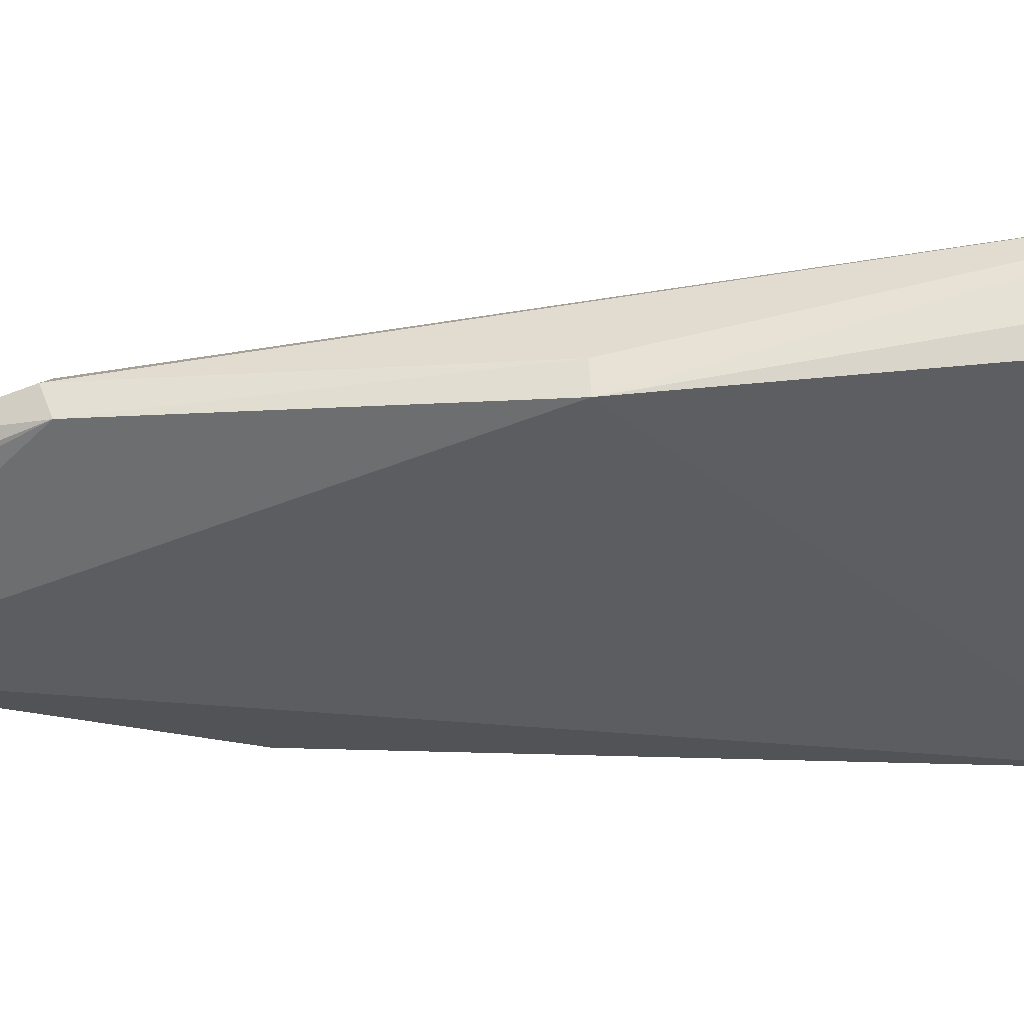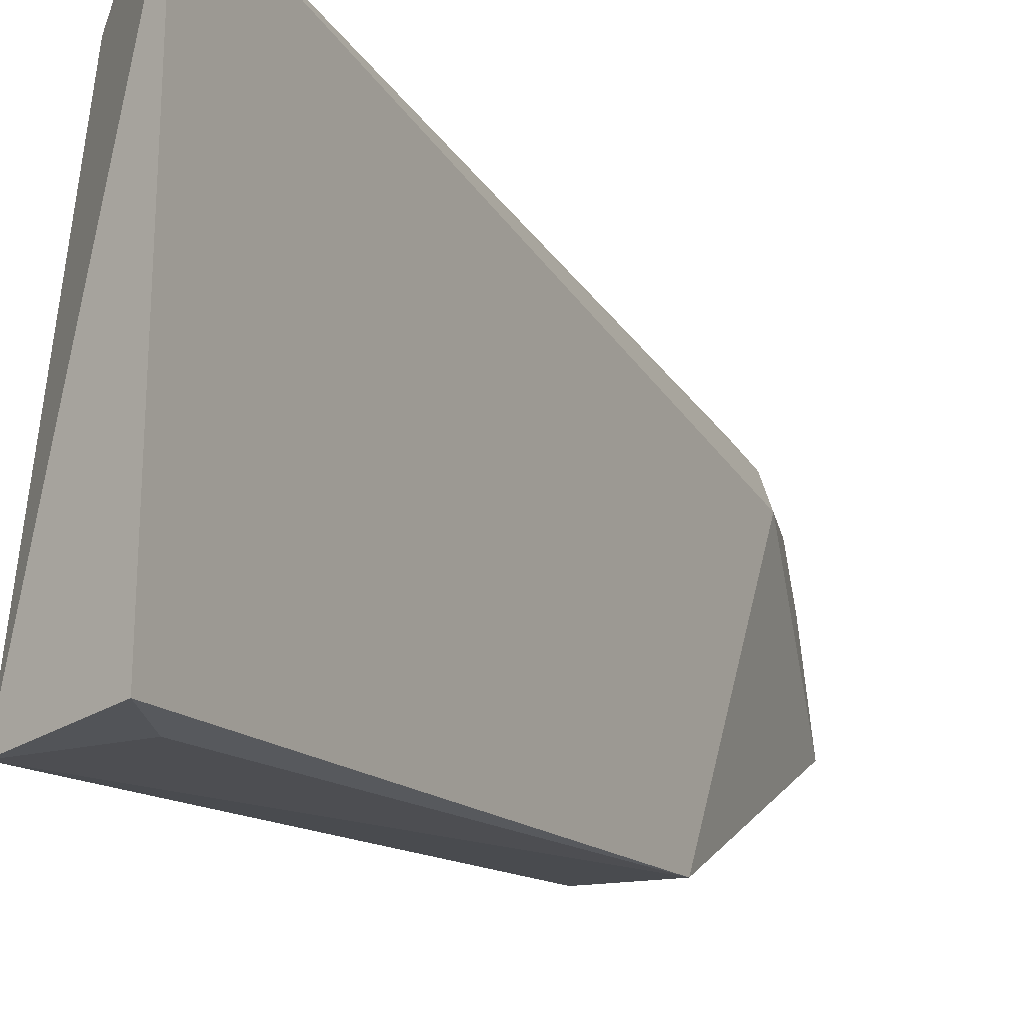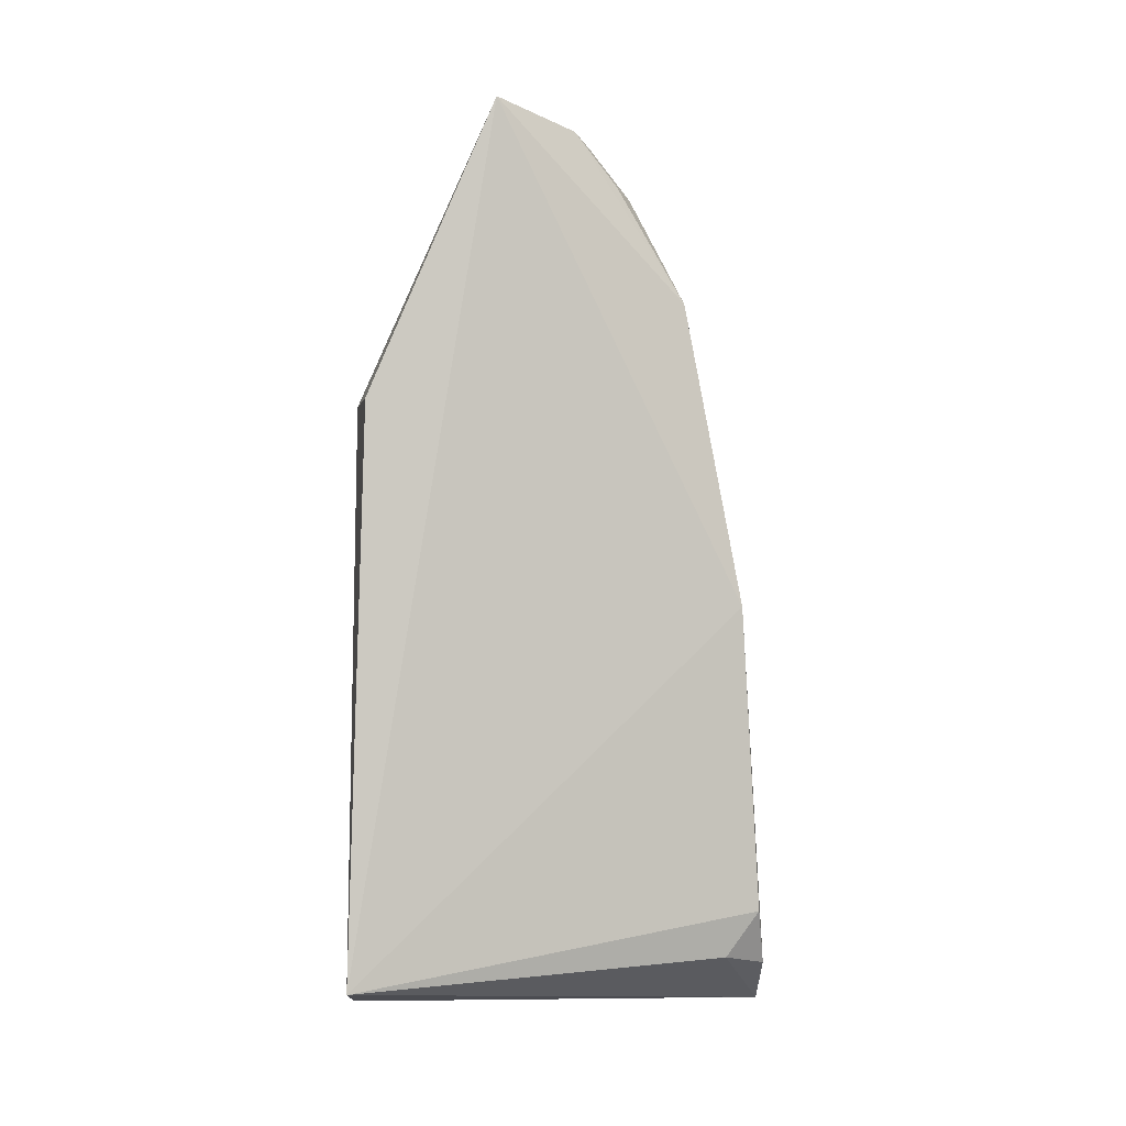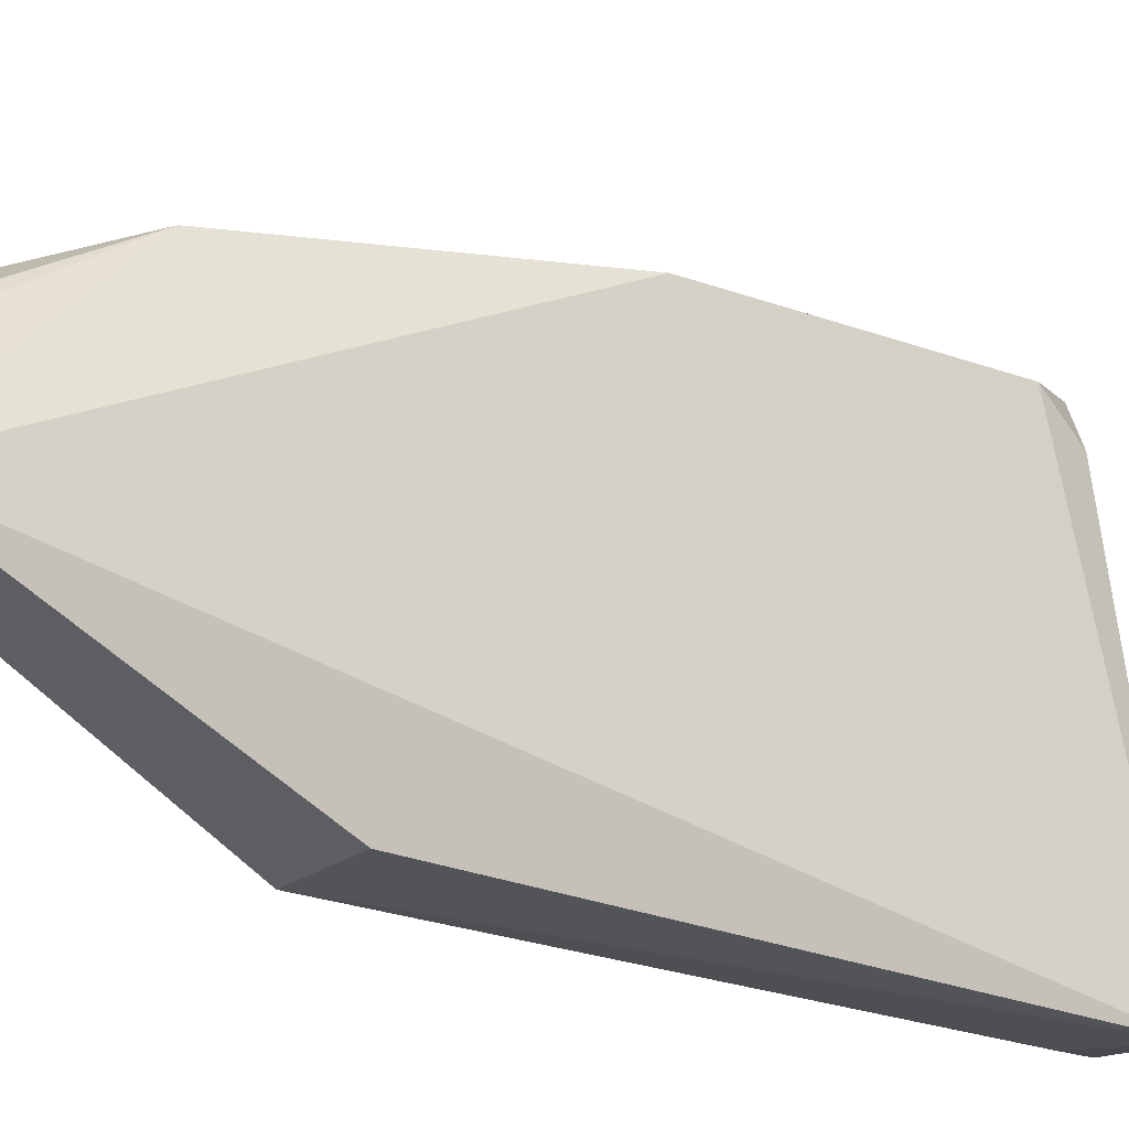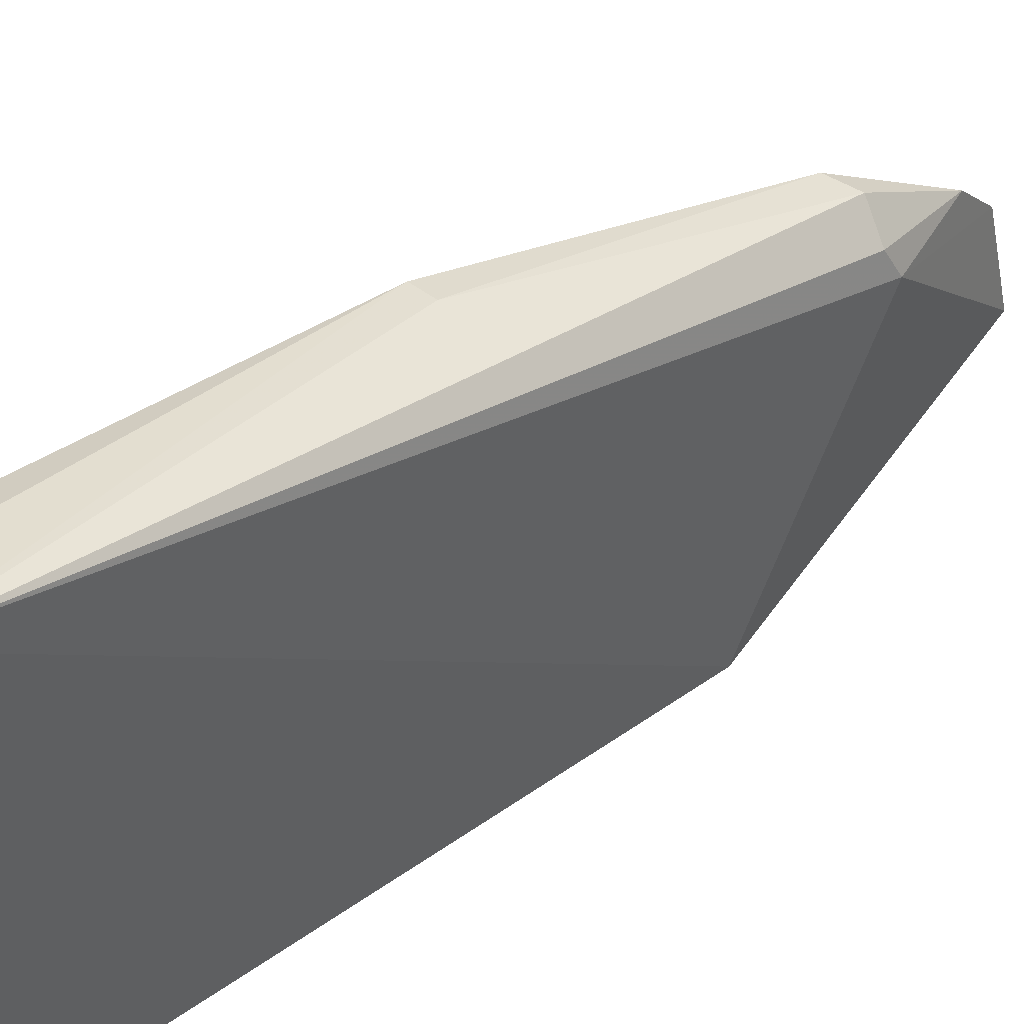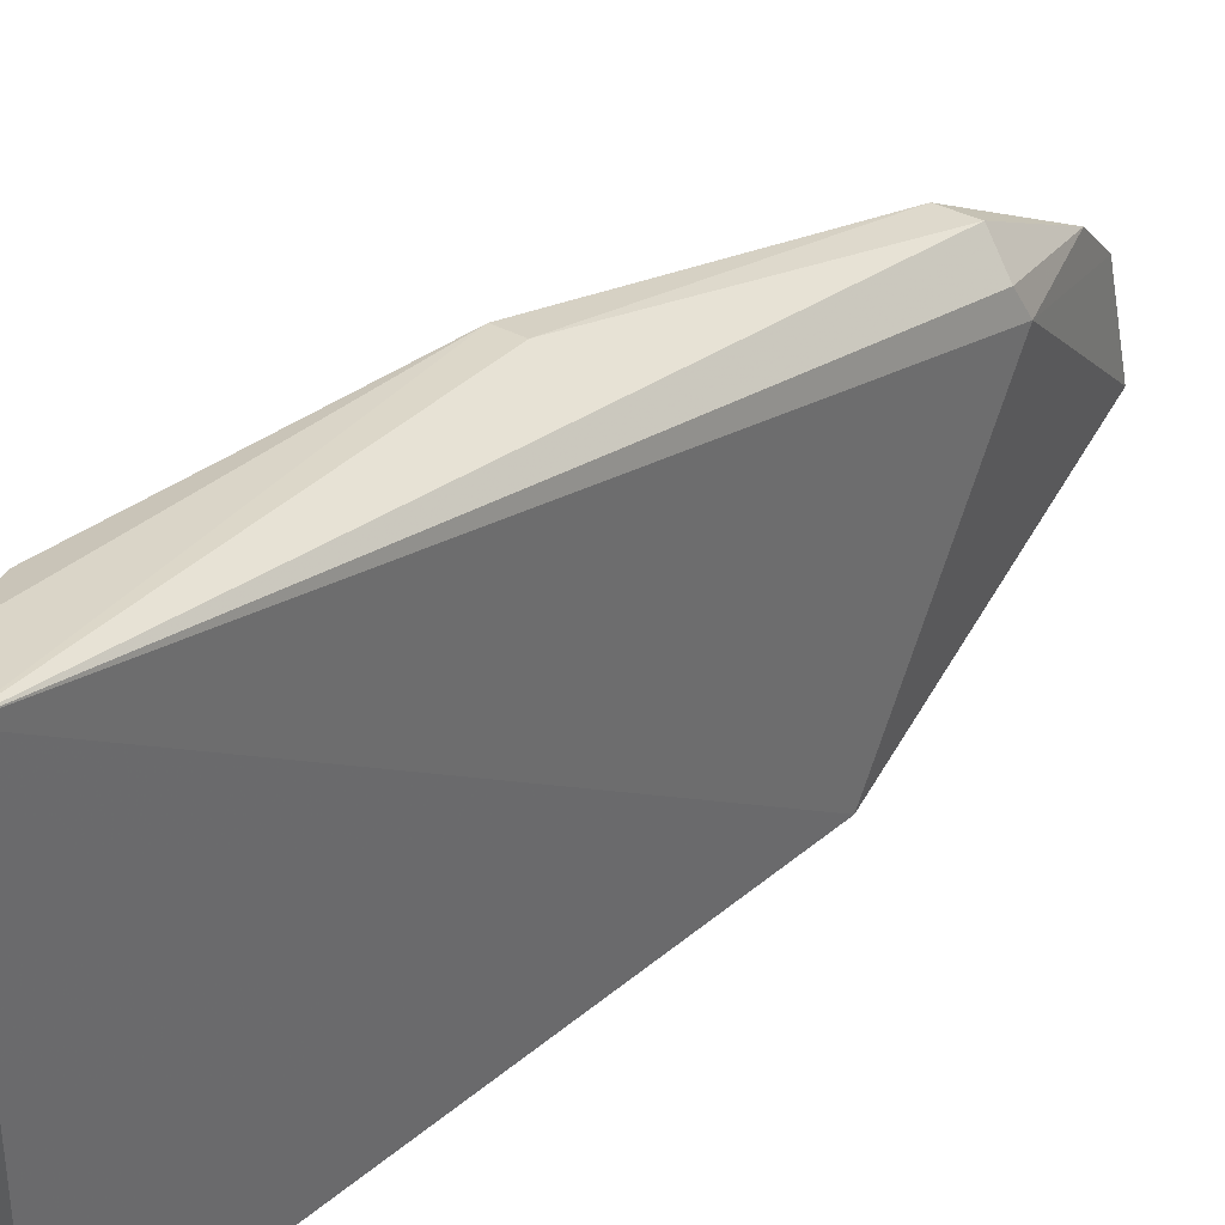
<metadata>
{"format":"obj","ext":"obj","renderer":"f3d","projection":"perspective","resolution":1024,"background":"white","views":[{"elev":56.3,"azim":-89.7,"up":"+Z"},{"elev":-15.6,"azim":30.6,"up":"+Z"},{"elev":-2.7,"azim":-100.1,"up":"+Y"},{"elev":-21.4,"azim":-126.5,"up":"+Z"},{"elev":42.3,"azim":50.9,"up":"+Z"},{"elev":36.2,"azim":43.9,"up":"+Z"}]}
</metadata>
<code>
v -0.01627 0.04028 0.1658
v -0.01287 0.0001475 0.1714
v -0.01484 0.03384 0.148
v -0.01957 0.03377 0.1481
v -0.01802 0.005797 0.1702
v -0.01391 0.0008075 0.148
v -0.02075 0.05013 0.155
v -0.01471 0.04089 0.1628
v -0.01903 0.02268 0.169
v -0.01979 0.00216 0.1472
v -0.01493 0.0401 0.1642
v -0.01742 0.04837 0.1607
v -0.01614 0.002668 0.1709
v -0.0176 0.02278 0.1691
v -0.01784 0.03968 0.1661
v -0.01506 0.003677 0.1477
v -0.01664 0.04572 0.1632
v -0.01743 0.04983 0.1551
v -0.01758 0.003223 0.1684
v -0.01871 0.04894 0.1596
v -0.01806 0.0461 0.1622
f 6 3 2
f 7 3 4
f 8 2 3
f 10 4 3
f 10 7 4
f 10 9 7
f 10 5 9
f 10 6 2
f 11 1 2
f 11 2 8
f 13 9 5
f 13 2 9
f 14 9 2
f 14 2 1
f 15 7 9
f 15 14 1
f 15 9 14
f 16 10 3
f 16 3 6
f 16 6 10
f 17 11 8
f 17 8 12
f 17 1 11
f 17 15 1
f 18 12 8
f 18 8 3
f 18 3 7
f 19 10 2
f 19 2 13
f 19 13 5
f 19 5 10
f 20 7 15
f 20 18 7
f 20 12 18
f 20 17 12
f 21 20 15
f 21 15 17
f 21 17 20

</code>
